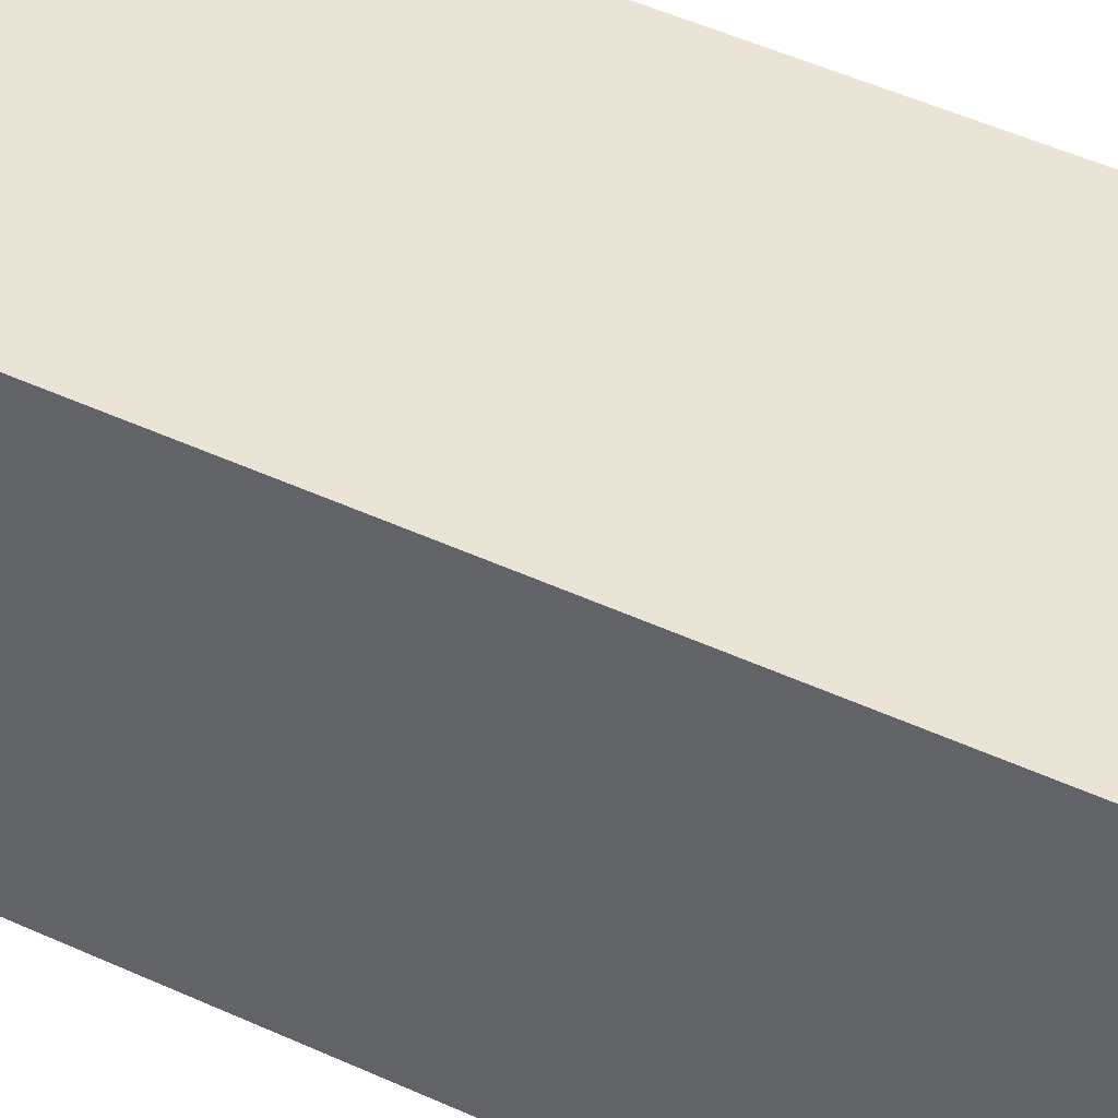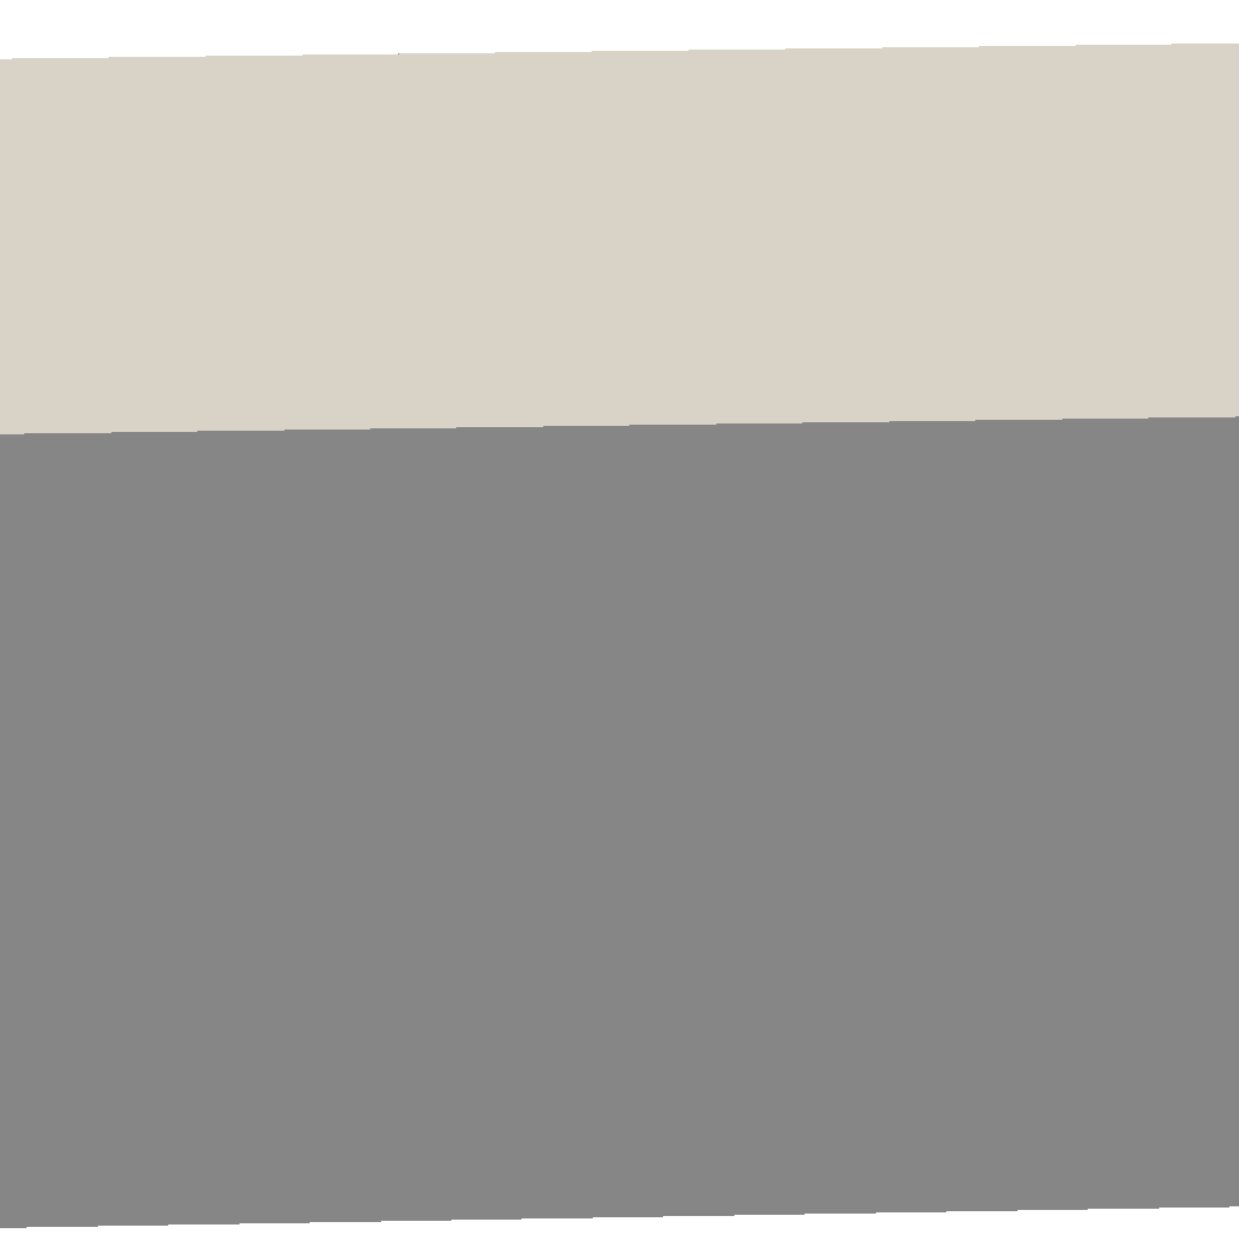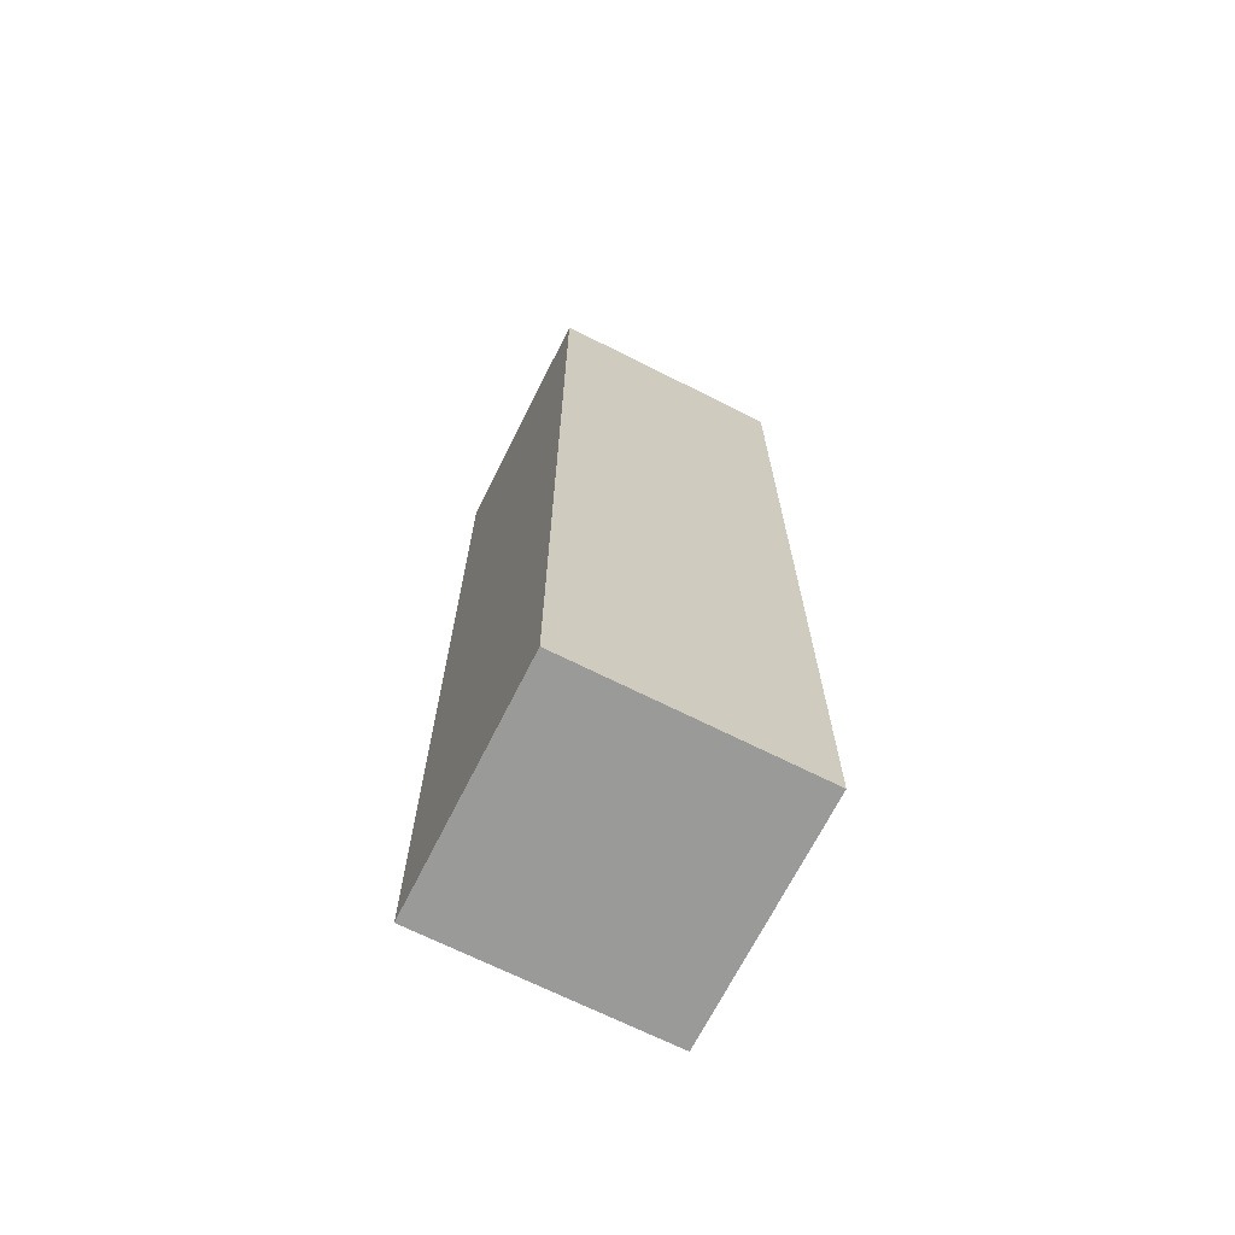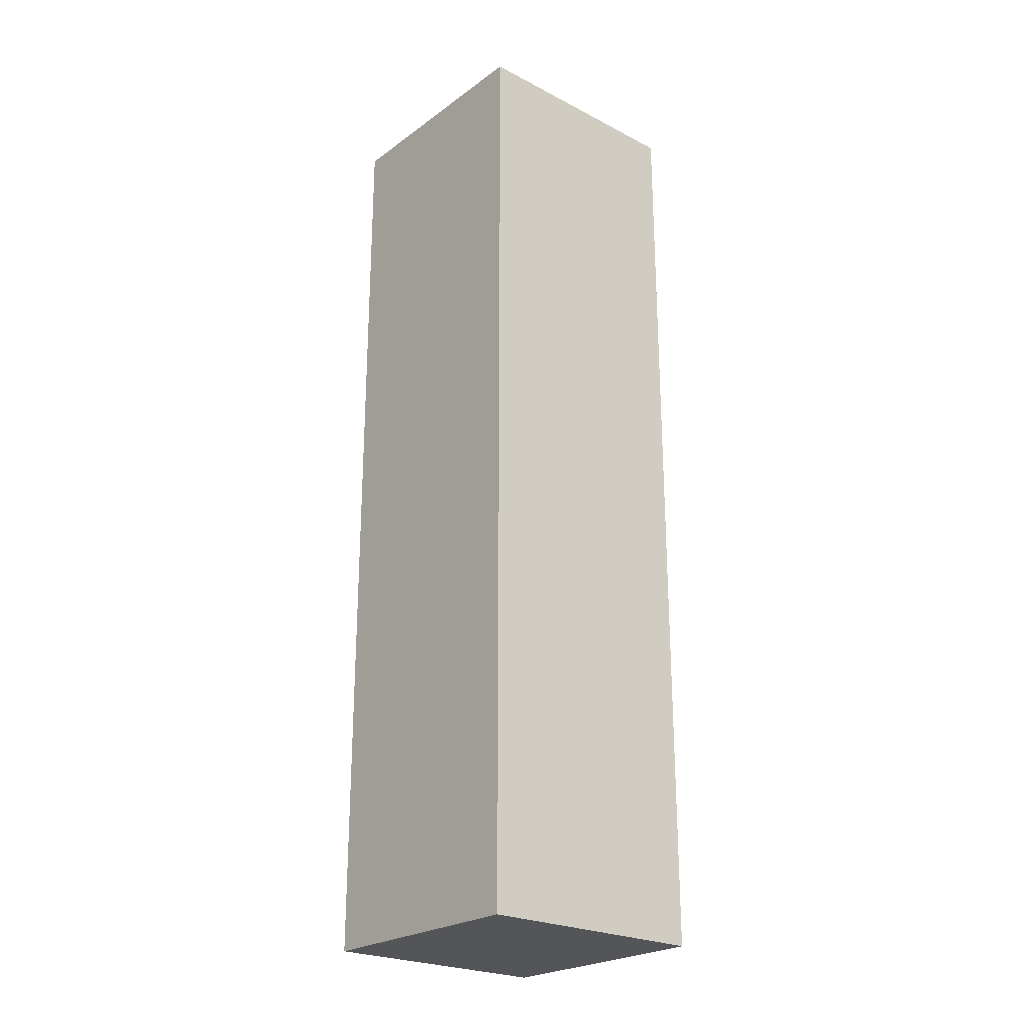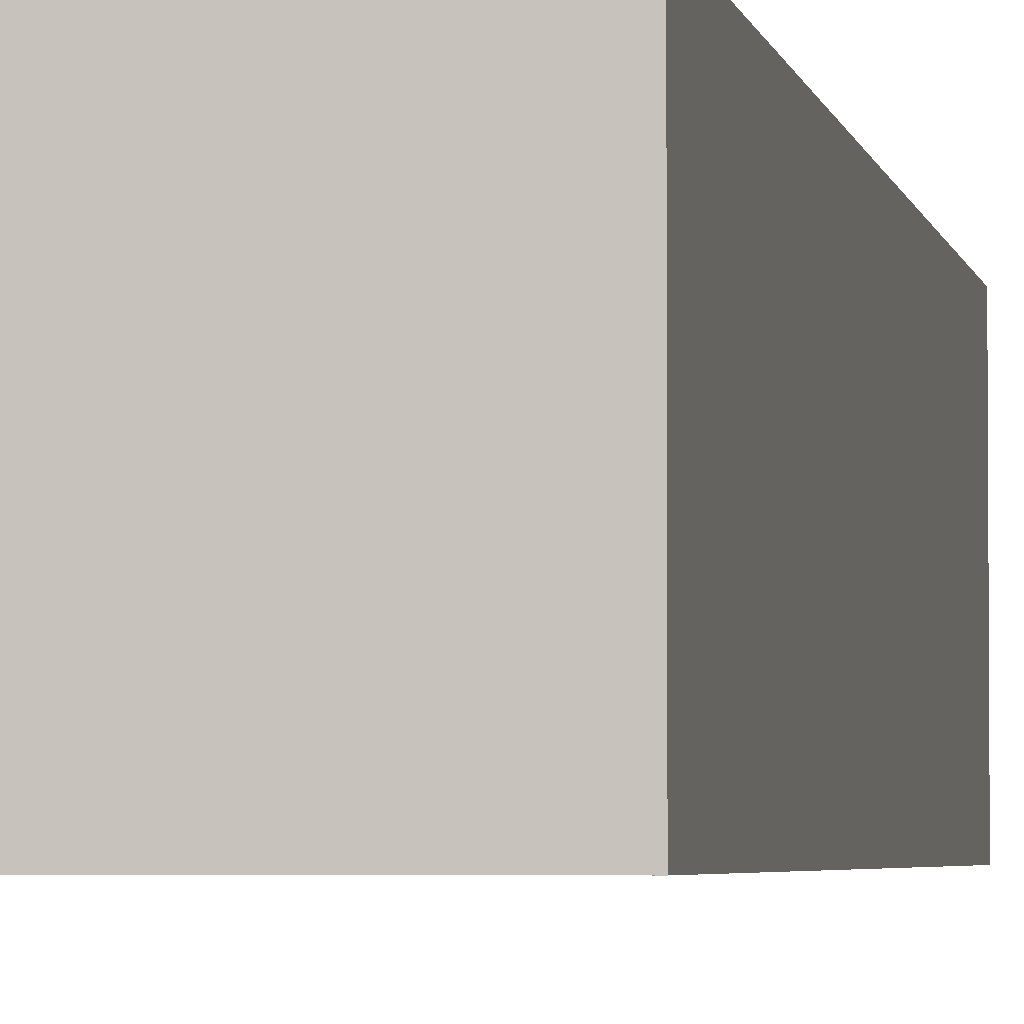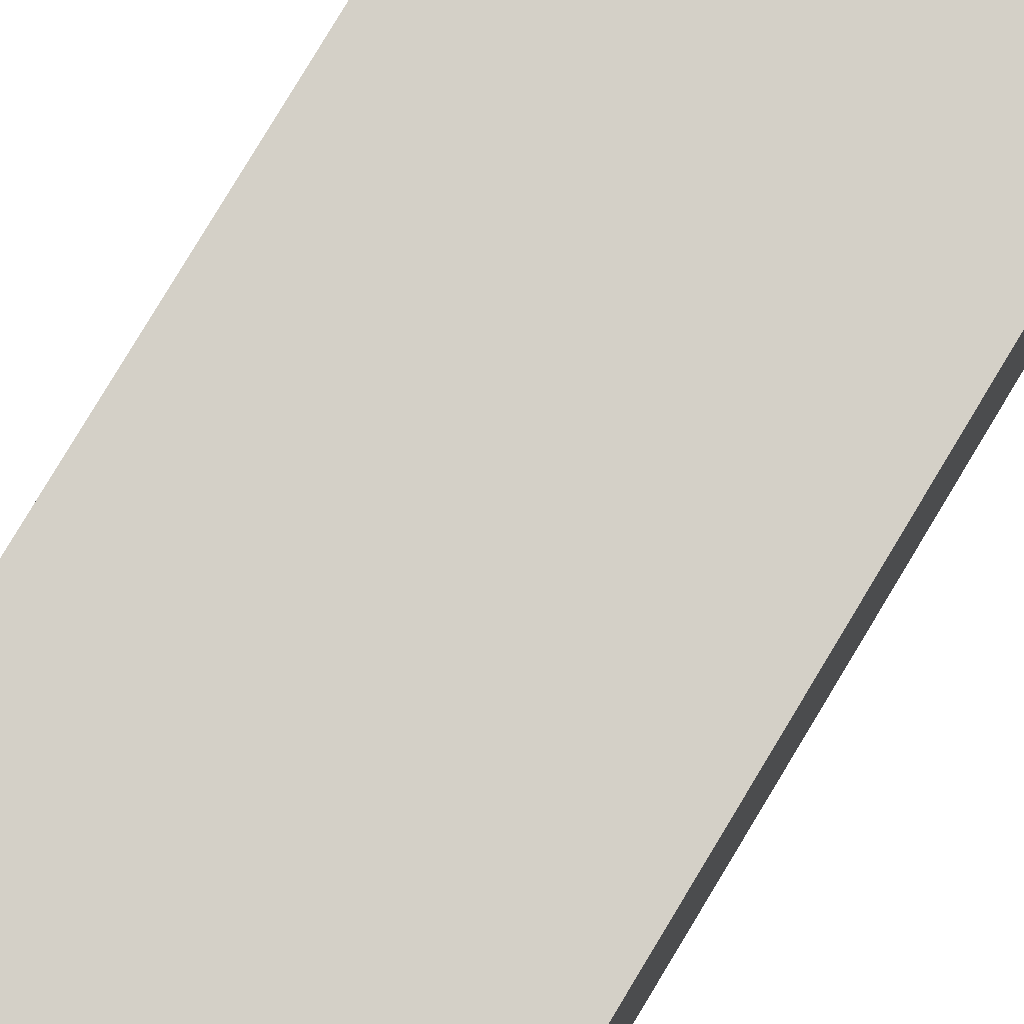
<metadata>
{"format":"obj","ext":"obj","renderer":"f3d","projection":"perspective","resolution":1024,"background":"white","views":[{"elev":43.7,"azim":-60.9,"up":"+Y"},{"elev":28.0,"azim":-91.8,"up":"+Y"},{"elev":-69.2,"azim":-116.7,"up":"+Z"},{"elev":-24.3,"azim":49.6,"up":"+Z"},{"elev":-3.3,"azim":9.5,"up":"+Y"},{"elev":80.0,"azim":31.0,"up":"+Y"}]}
</metadata>
<code>
o cube
v 0.03125 -0.03125 -0.125
v -0.03125 -0.03125 -0.125
v -0.03125 0.03125 -0.125
v 0.03125 0.03125 -0.125
v 0.03125 -0.03125 0.125
v 0.03125 0.03125 0.125
v -0.03125 -0.03125 0.125
v -0.03125 0.03125 0.125
f 1 2 3 4
f 5 1 4 6
f 7 5 6 8
f 2 7 8 3
f 8 6 4 3
f 2 1 5 7

</code>
